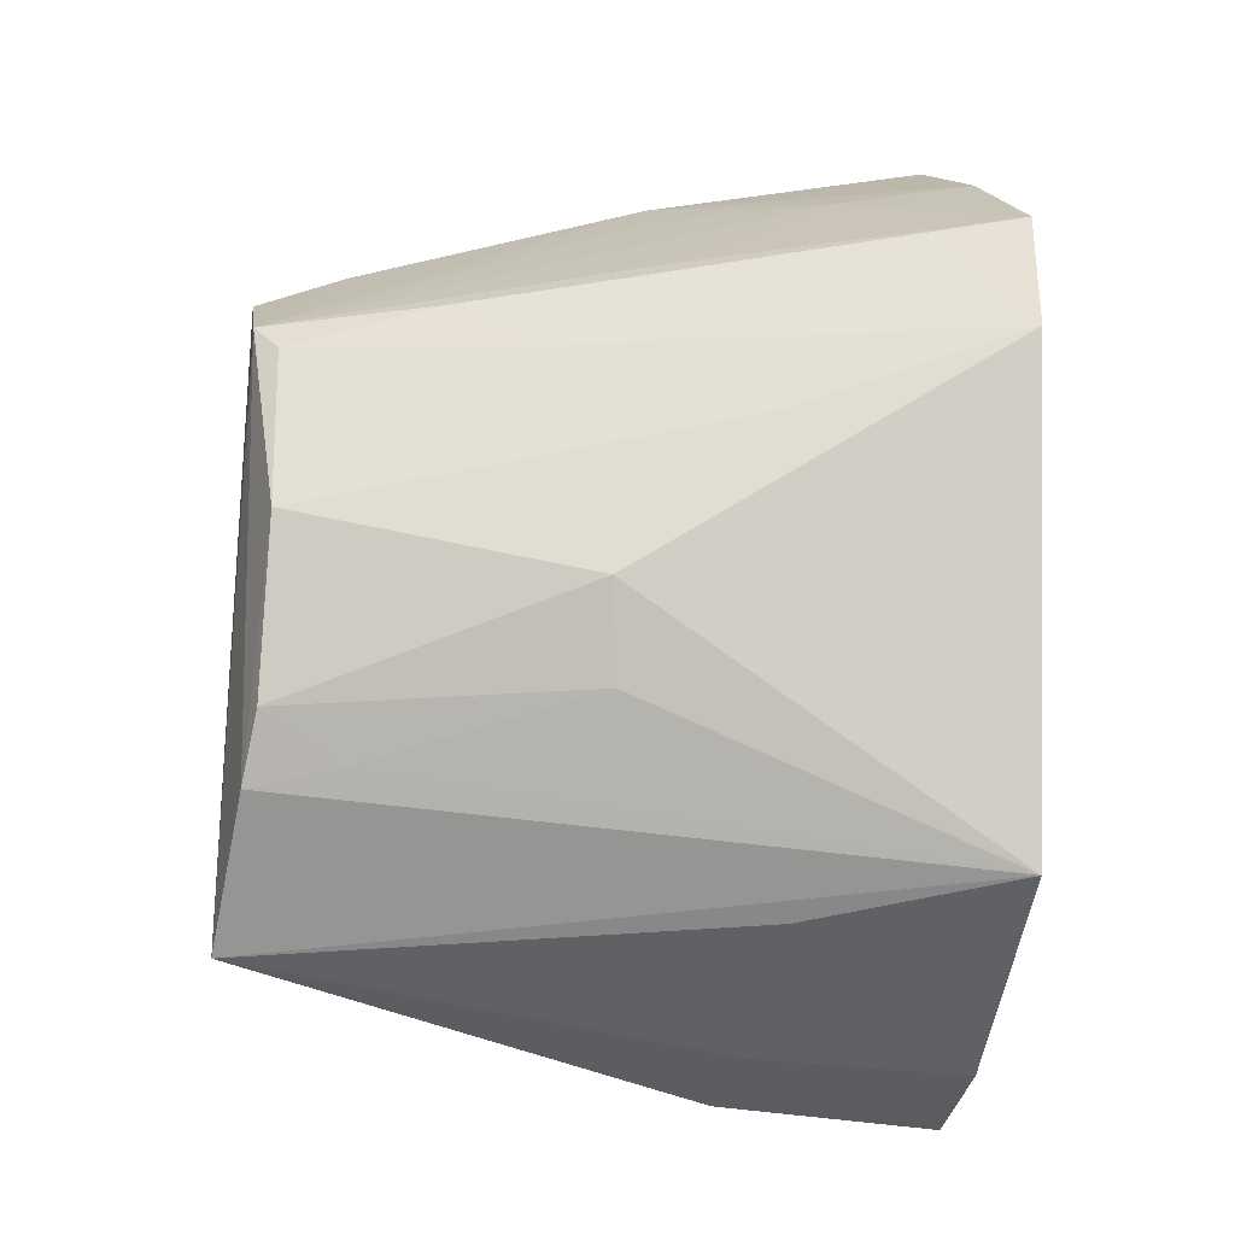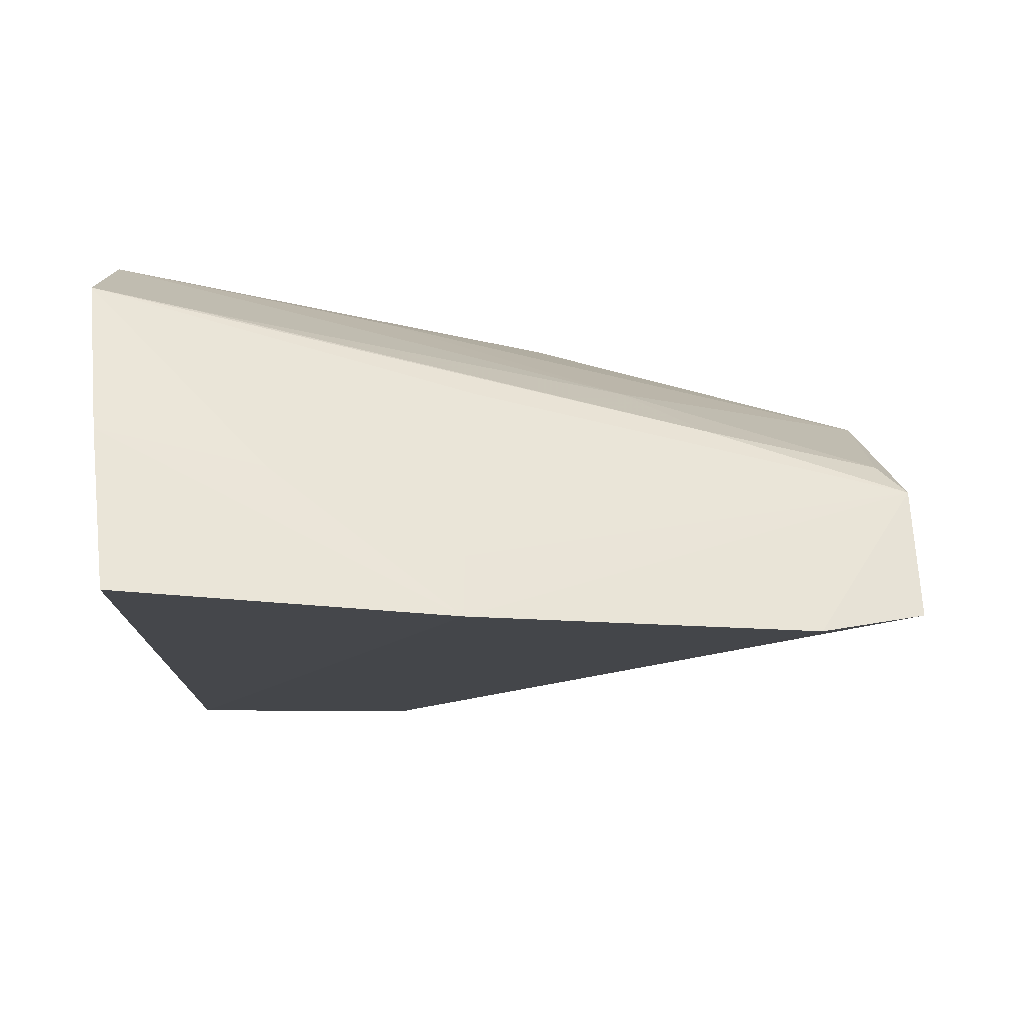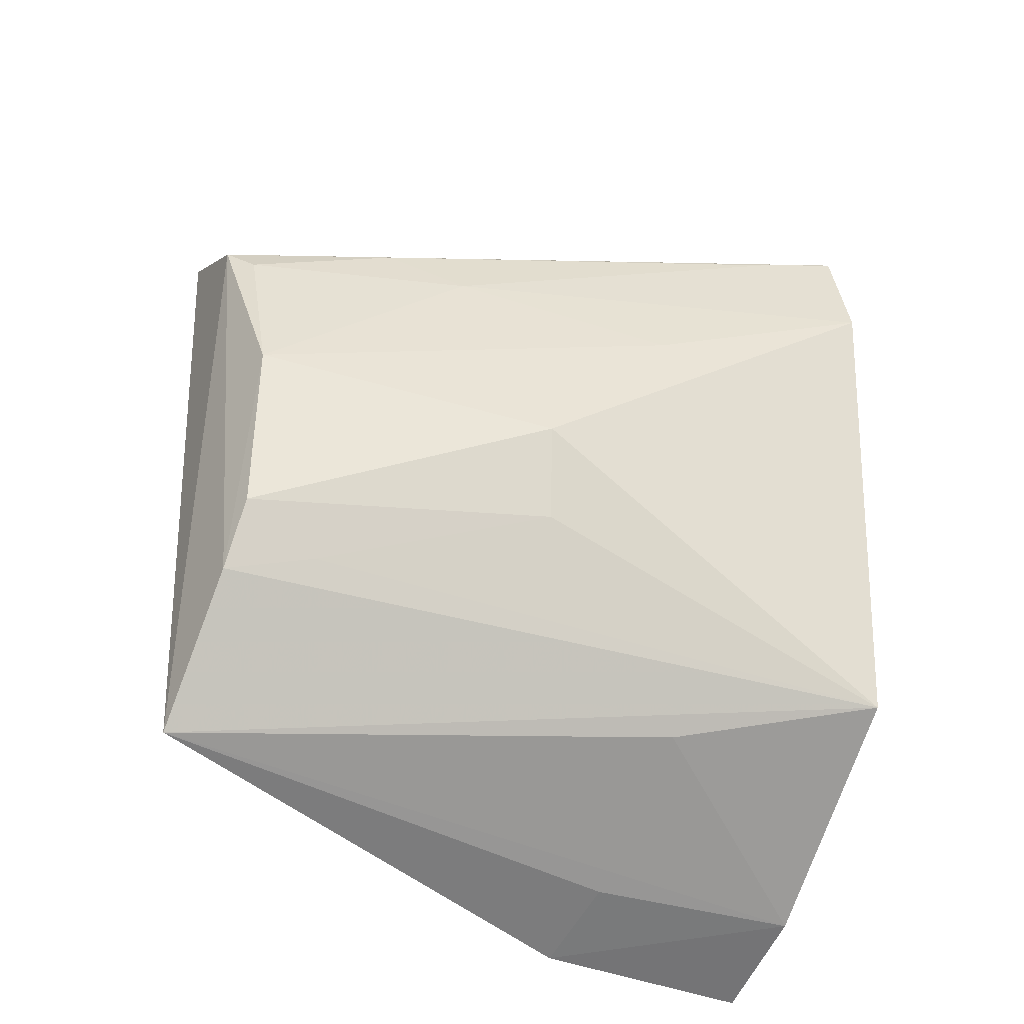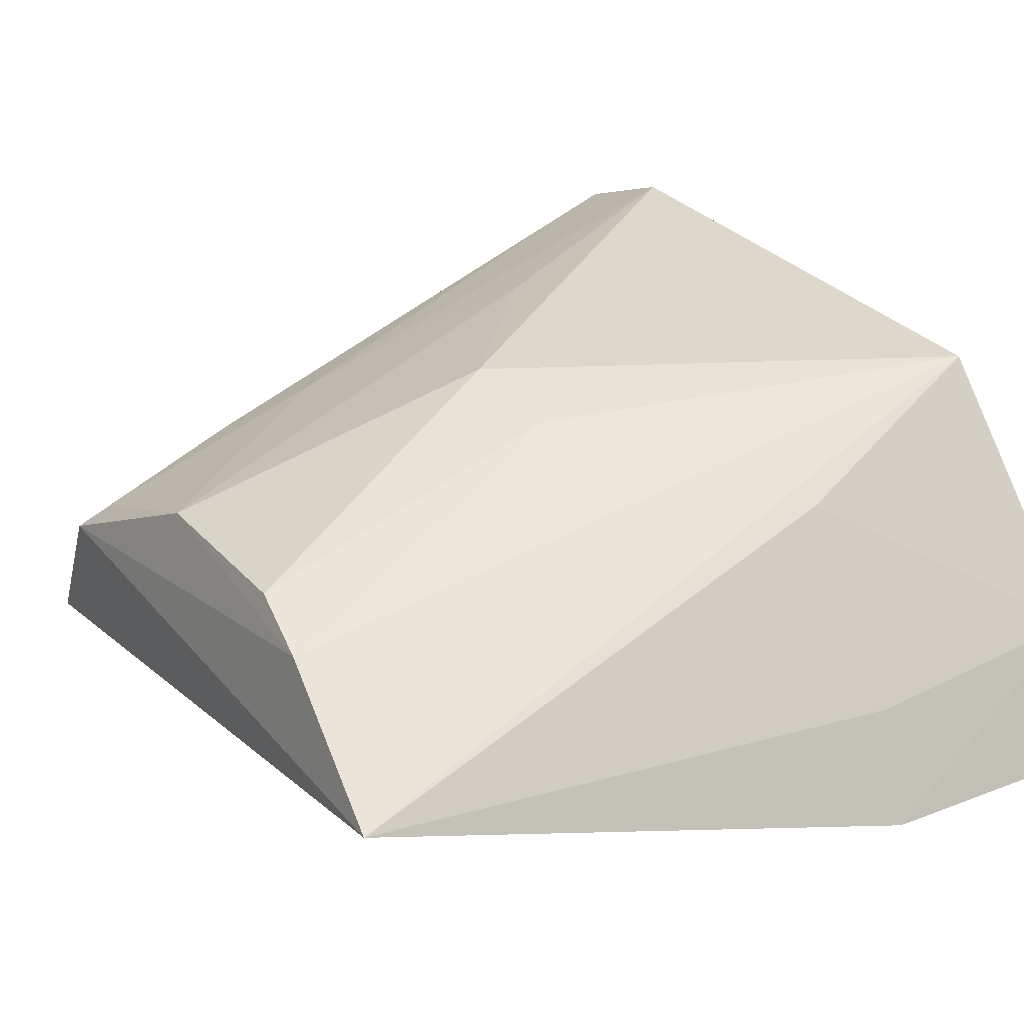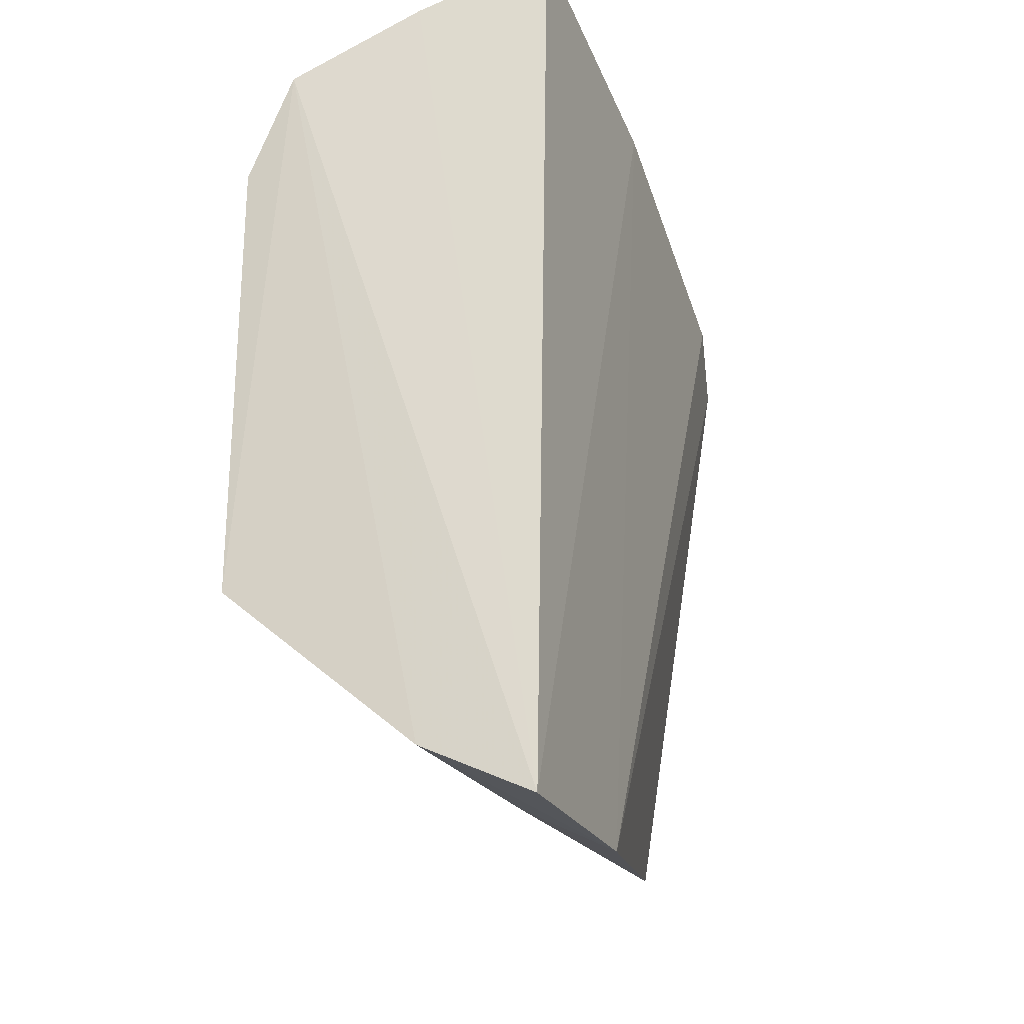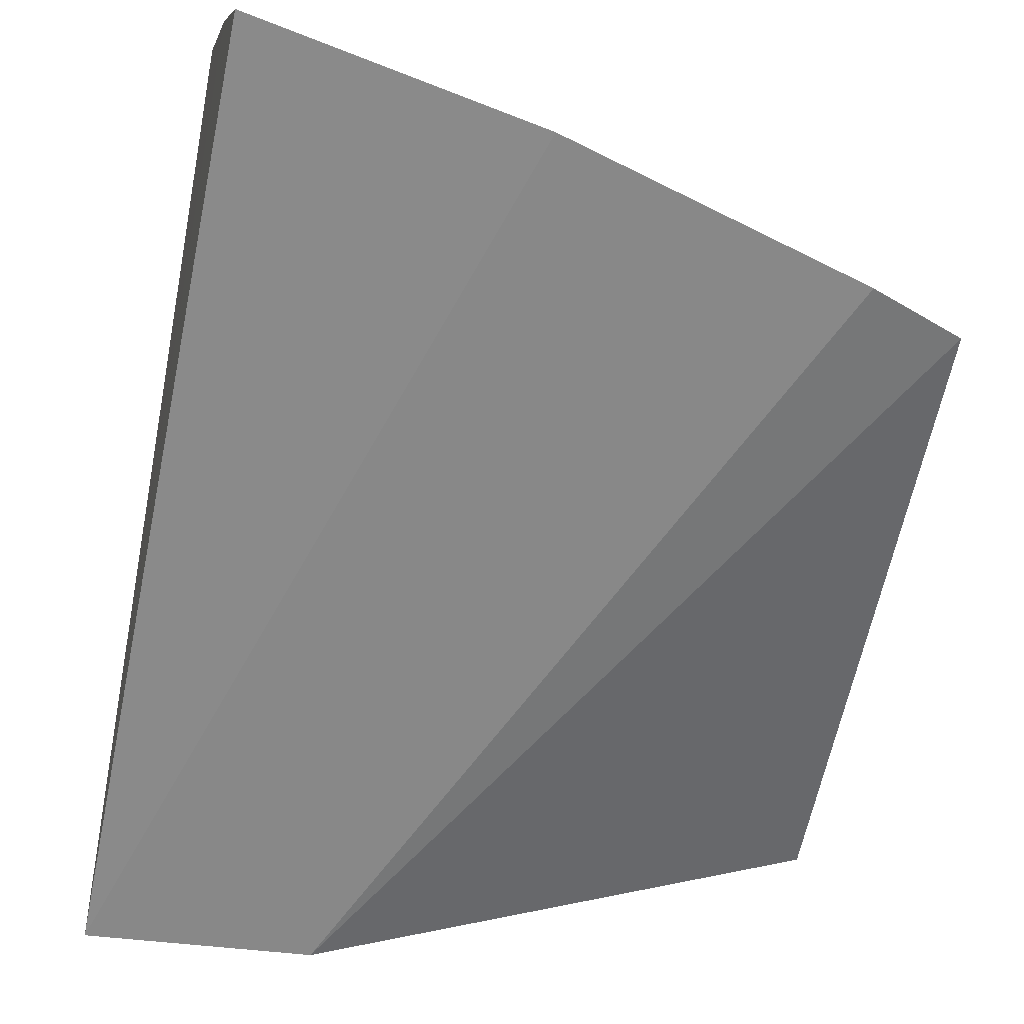
<metadata>
{"format":"obj","ext":"obj","renderer":"f3d","projection":"perspective","resolution":1024,"background":"white","views":[{"elev":-6.8,"azim":172.2,"up":"+Z"},{"elev":-11.1,"azim":-1.9,"up":"+Y"},{"elev":-28.0,"azim":155.4,"up":"+Z"},{"elev":30.6,"azim":145.2,"up":"+Y"},{"elev":-29.2,"azim":-70.6,"up":"+Z"},{"elev":-64.3,"azim":-11.8,"up":"+Y"}]}
</metadata>
<code>
v -0.1187 0.02206 0.06155
v -0.09485 0.04825 -0.07146
v -0.1043 0.06862 0.008064
v -0.2394 0.08956 0.04022
v -0.2349 0.02752 -0.1049
v -0.2373 0.08969 -0.05698
v -0.1005 0.04905 0.04482
v -0.1901 0.02688 -0.1
v -0.2347 0.02432 0.08666
v -0.1024 0.07029 -0.02761
v -0.2409 0.07954 0.06291
v -0.1002 0.02592 0.05431
v -0.1785 0.0218 0.07764
v -0.2361 0.04974 -0.09336
v -0.09974 0.06582 -0.04181
v -0.1629 0.08705 -0.00546
v -0.2379 0.05217 0.07645
v -0.1502 0.06787 0.03869
v -0.1959 0.07488 -0.06529
v -0.1932 0.04519 -0.09013
v -0.1638 0.08403 -0.02484
v -0.1919 0.08417 0.02457
v -0.2104 0.0469 0.07313
v -0.1358 0.05897 0.04792
v -0.1175 0.07057 -0.03817
v -0.1782 0.03247 0.07243
v -0.1762 0.06338 0.05595
v -0.2243 0.07674 0.05998
v -0.1052 0.05446 0.04003
f 11 4 6
f 12 7 1
f 12 2 7
f 12 8 2
f 12 1 8
f 13 8 1
f 13 5 8
f 13 9 5
f 13 1 7
f 14 8 5
f 14 11 6
f 14 5 11
f 15 2 6
f 15 7 2
f 15 10 3
f 15 3 7
f 16 6 4
f 16 3 10
f 17 11 5
f 17 5 9
f 17 9 13
f 19 14 6
f 19 6 2
f 19 2 14
f 20 14 2
f 20 2 8
f 20 8 14
f 21 16 10
f 21 6 16
f 22 16 4
f 22 3 16
f 22 18 3
f 22 4 18
f 23 17 13
f 23 11 17
f 25 15 6
f 25 6 21
f 25 21 10
f 25 10 15
f 26 23 13
f 26 13 7
f 26 7 23
f 27 23 7
f 27 11 23
f 27 24 11
f 27 7 24
f 28 24 18
f 28 11 24
f 28 18 4
f 28 4 11
f 29 24 7
f 29 7 3
f 29 3 18
f 29 18 24

</code>
